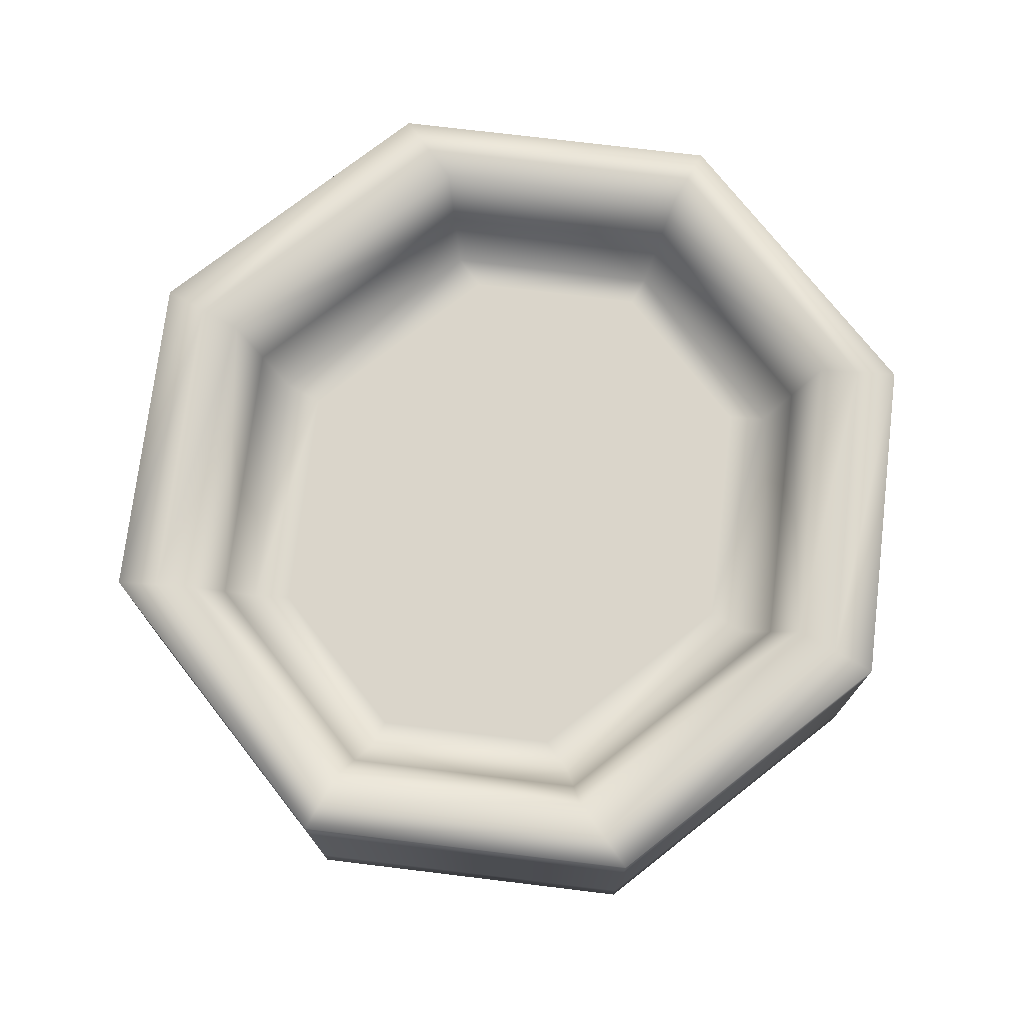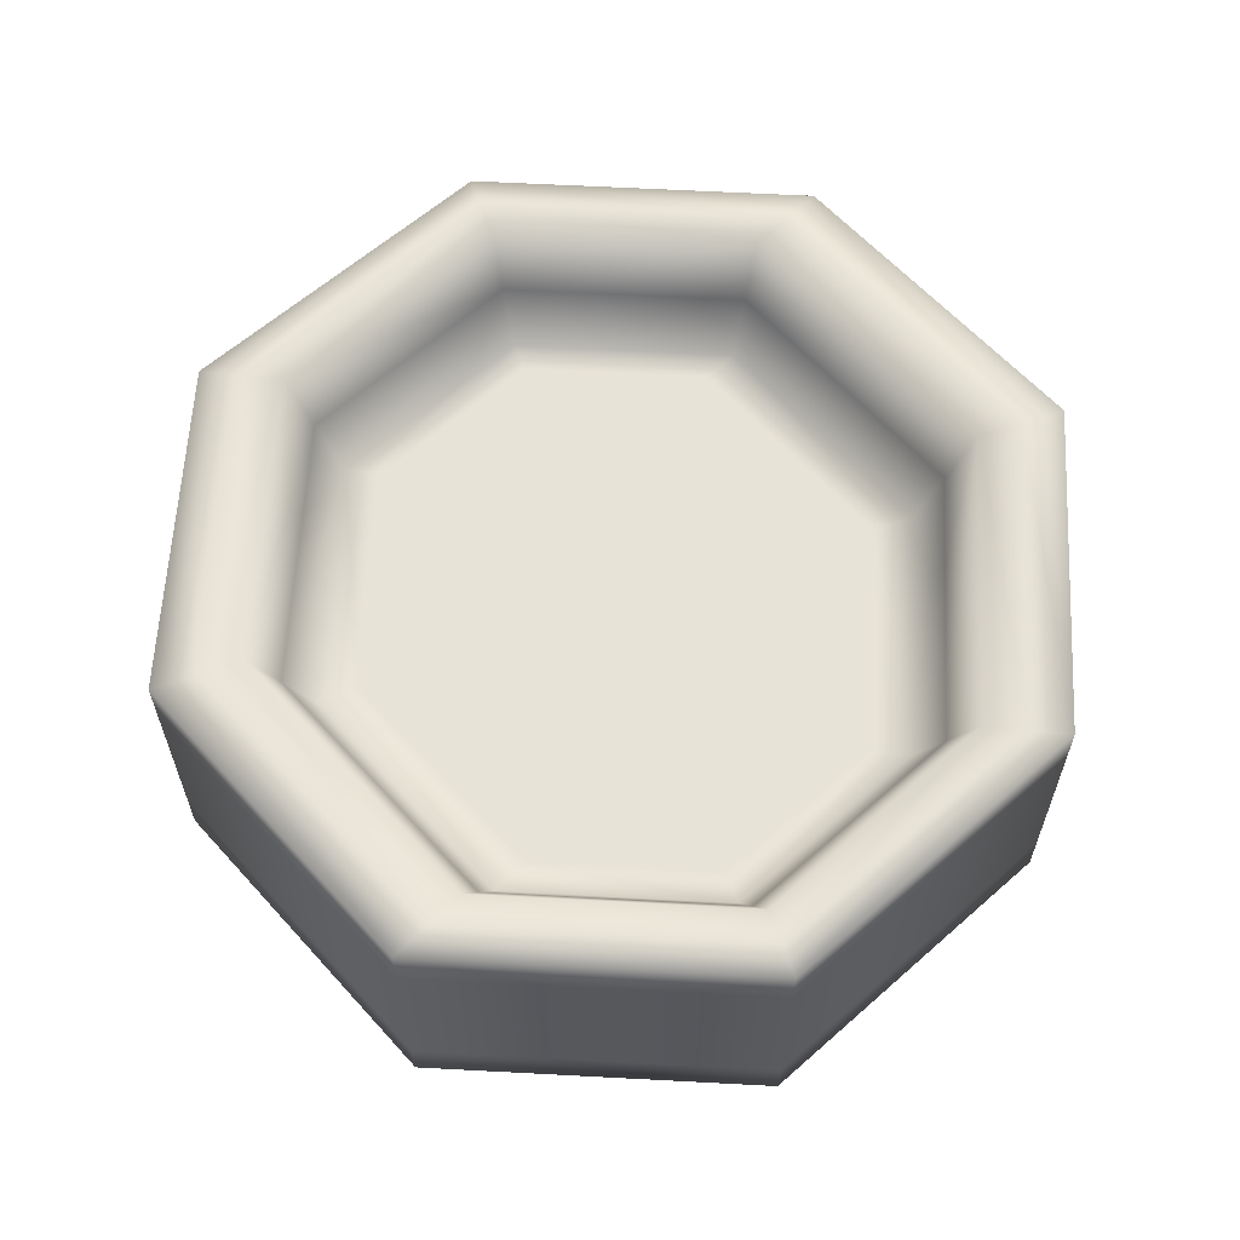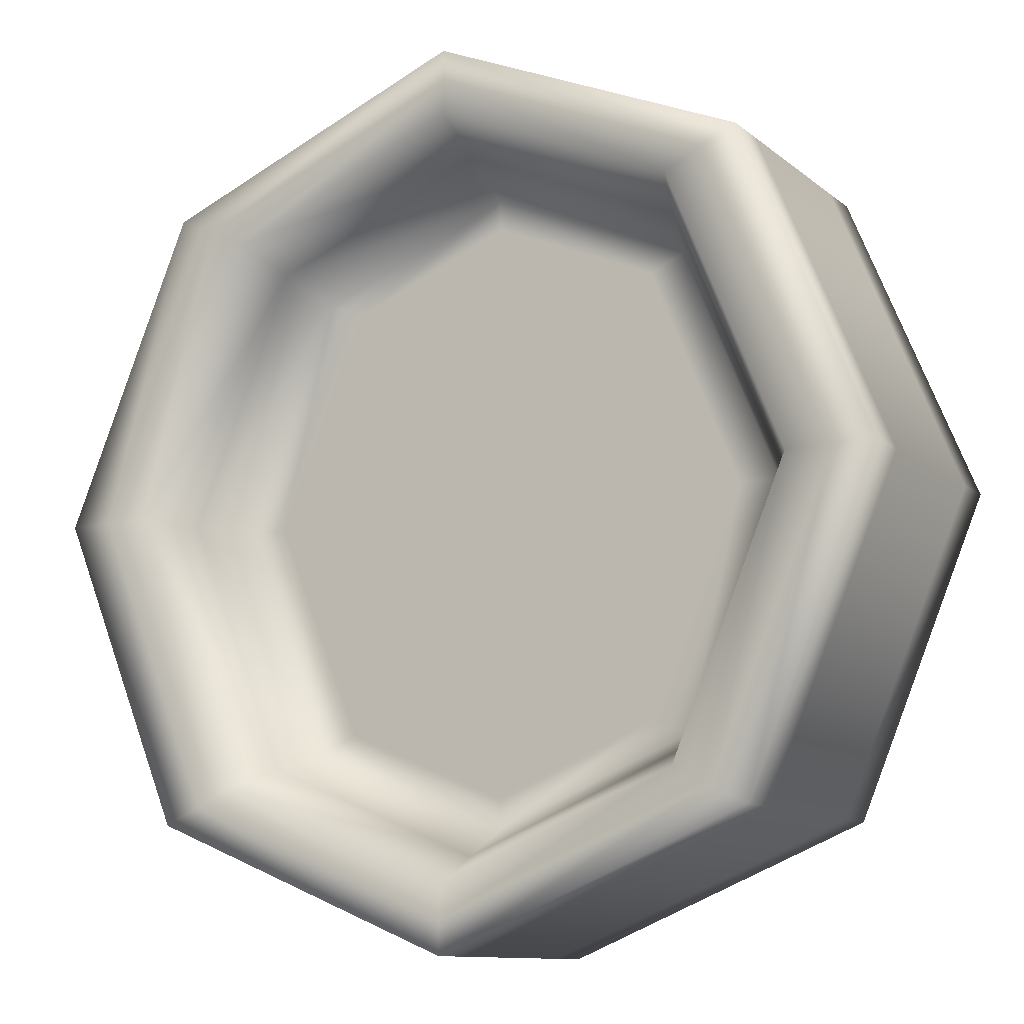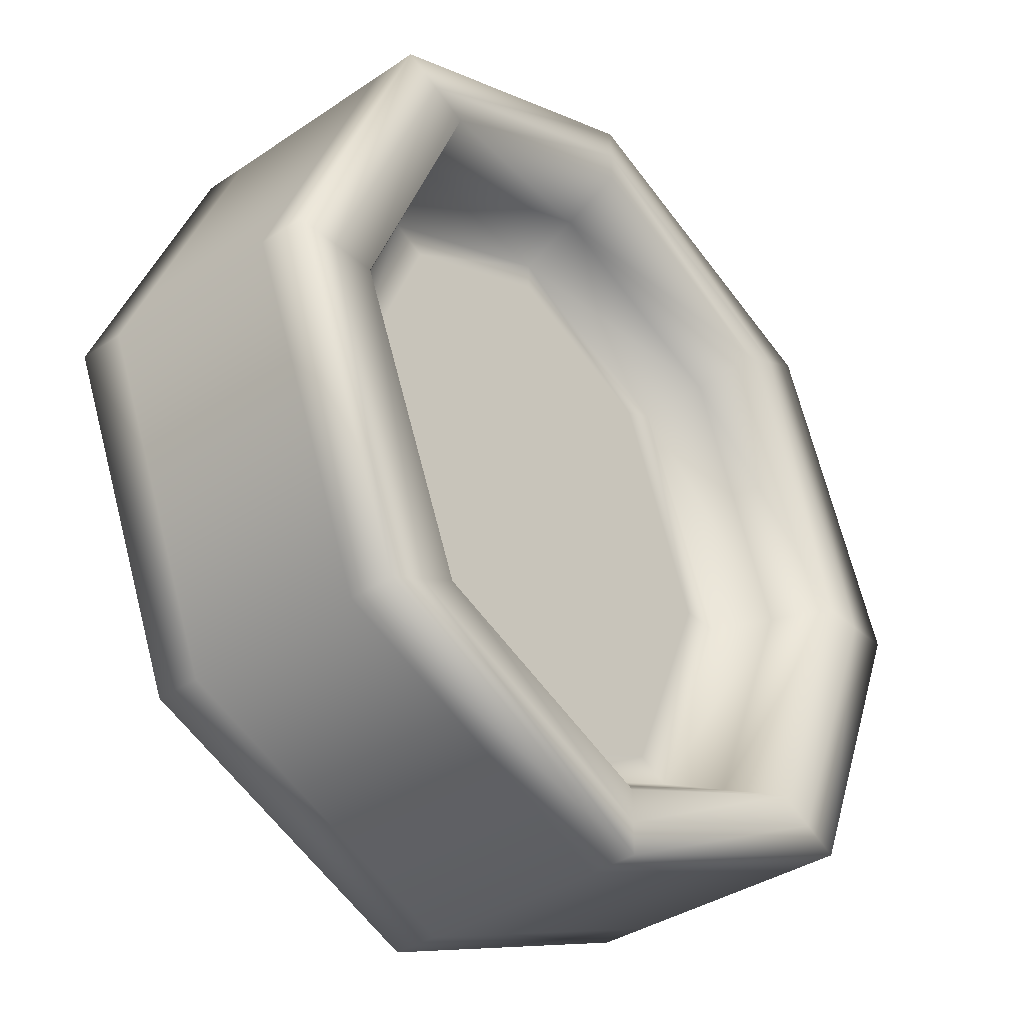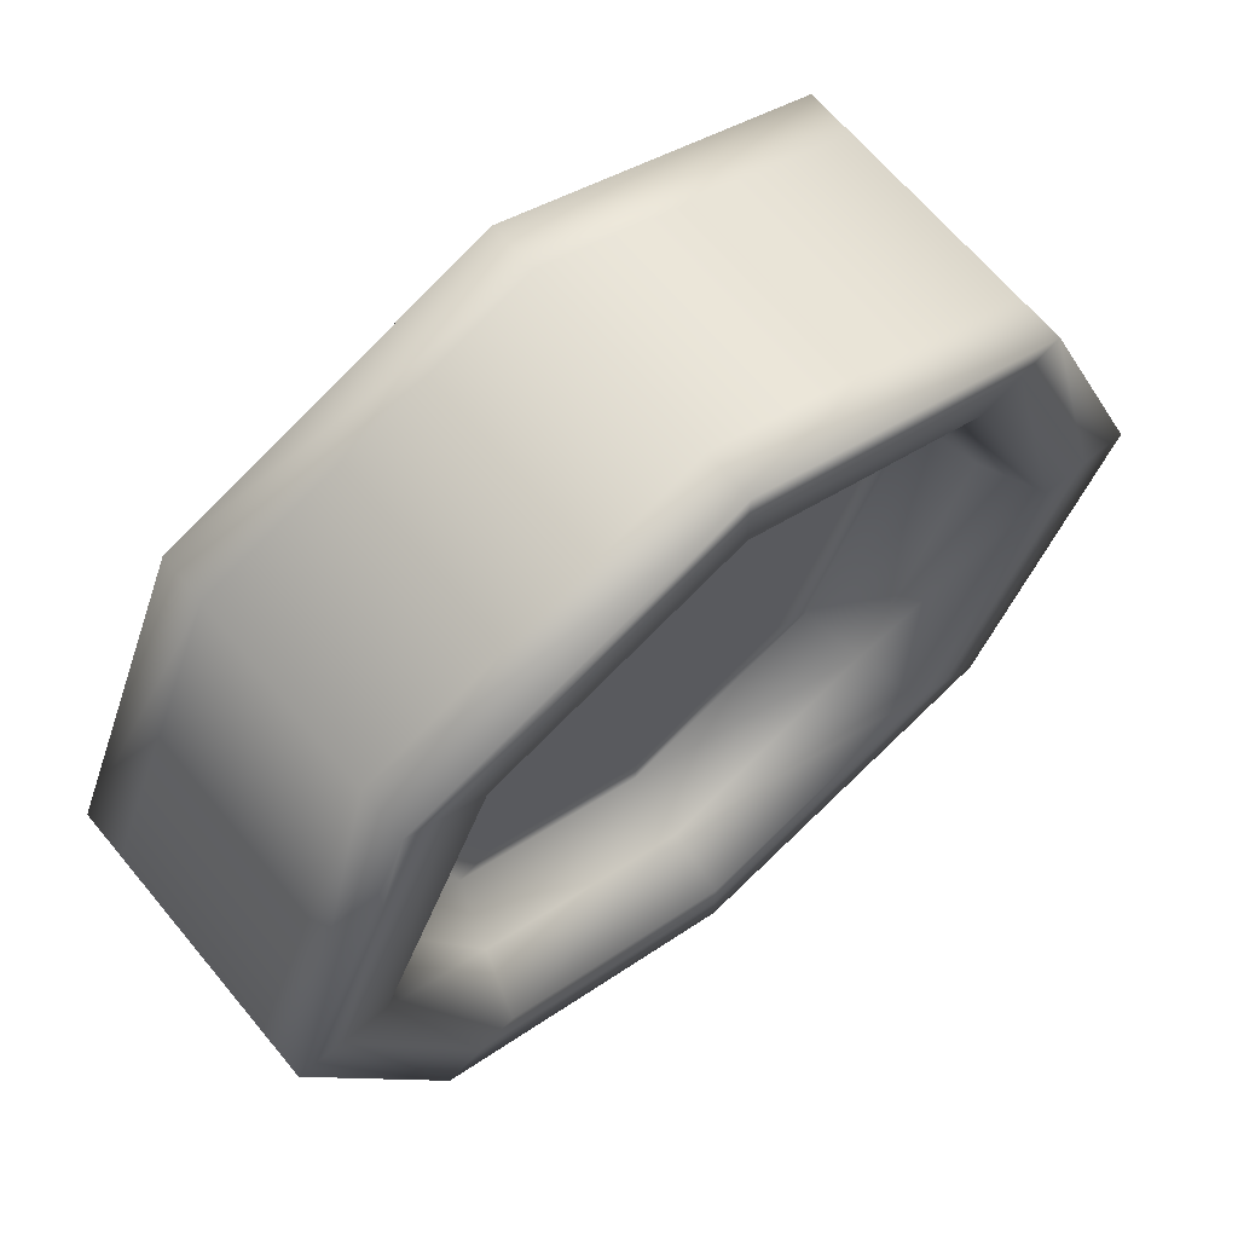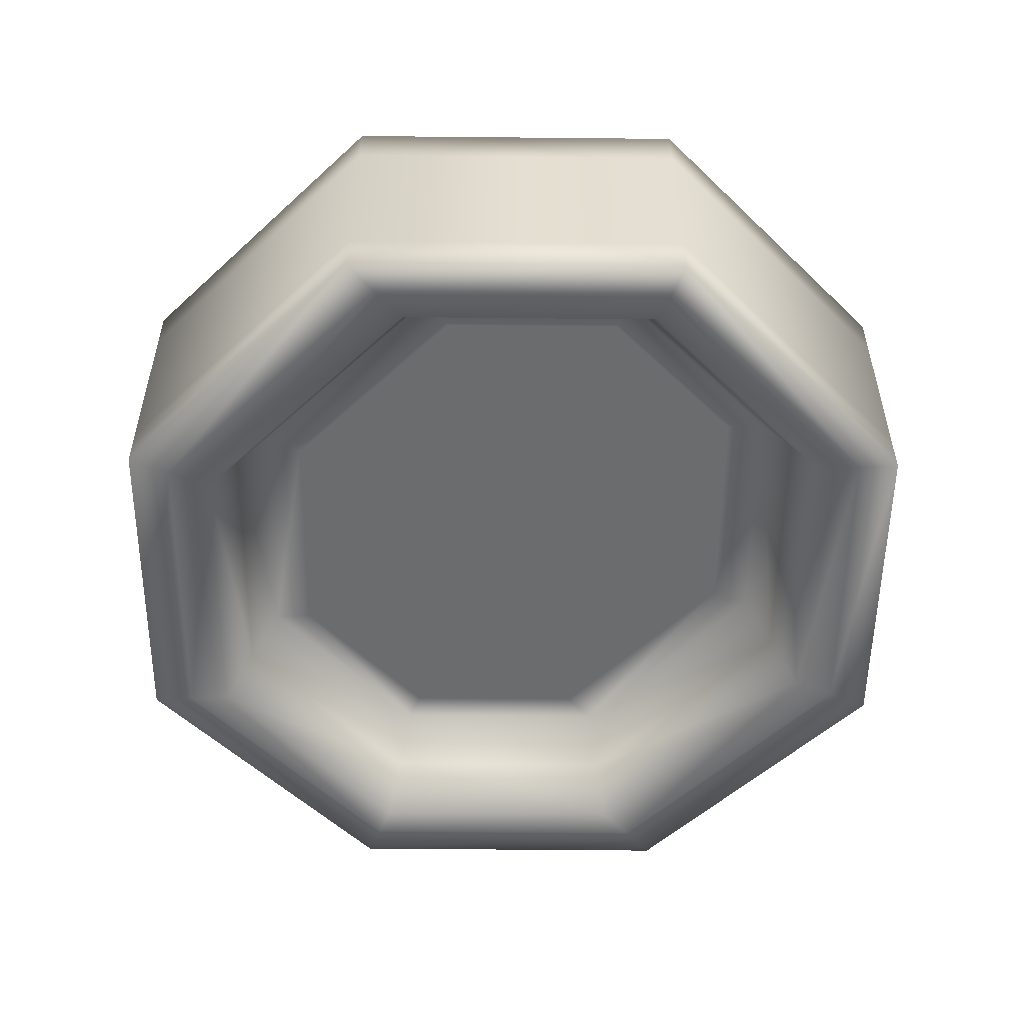
<metadata>
{"format":"obj","ext":"obj","renderer":"f3d","projection":"perspective","resolution":1024,"background":"white","views":[{"elev":74.2,"azim":-150.6,"up":"+Y"},{"elev":61.5,"azim":-19.4,"up":"+Y"},{"elev":-11.0,"azim":28.7,"up":"+Z"},{"elev":-36.8,"azim":-48.9,"up":"+Z"},{"elev":65.8,"azim":-39.7,"up":"+Z"},{"elev":-53.6,"azim":-23.1,"up":"+Y"}]}
</metadata>
<code>
o SmallWhRFront_Cube.000
v -0 -0.00878 0.02338
v -0 0.00878 0.02338
v 0.01485 -0.00878 0.01723
v 0.01485 0.00878 0.01723
v 0.02199 -0.00878 0
v 0.02199 0.00878 0
v 0.01485 -0.00878 -0.01723
v 0.01485 0.00878 -0.01723
v -0 -0.00878 -0.02338
v -0 0.00878 -0.02338
v -0.01485 -0.00878 -0.01723
v -0.01485 0.00878 -0.01723
v -0.02199 -0.00878 0
v -0.02199 0.00878 0
v -0.01485 -0.00878 0.01723
v -0.01485 0.00878 0.01723
v -0 -0.005853 0.02744
v -0 0.005853 0.02744
v 0.0194 0.005853 0.0194
v 0.0194 -0.005853 0.0194
v 0.02744 0.005853 0
v 0.02744 -0.005853 0
v 0.0194 0.005853 -0.0194
v 0.0194 -0.005853 -0.0194
v -0 0.005853 -0.02744
v -0 -0.005853 -0.02744
v -0.0194 0.005853 -0.0194
v -0.0194 -0.005853 -0.0194
v -0.02744 0.005853 0
v -0.02744 -0.005853 0
v -0.0194 0.005853 0.0194
v -0.0194 -0.005853 0.0194
v -0 -0.00878 0.02744
v 0.0194 -0.00878 0.0194
v 0.0194 0.00878 0.0194
v -0 0.00878 0.02744
v 0.02744 -0.00878 0
v 0.02744 0.00878 0
v 0.0194 -0.00878 -0.0194
v 0.0194 0.00878 -0.0194
v -0 -0.00878 -0.02744
v -0 0.00878 -0.02744
v -0.0194 -0.00878 -0.0194
v -0.0194 0.00878 -0.0194
v -0.02744 -0.00878 0
v -0.02744 0.00878 0
v -0.0194 -0.00878 0.0194
v -0.0194 0.00878 0.0194
v 0.01047 0.001476 0.0136
v 0.0161 0.001476 0
v 0.01047 0.001476 -0.0136
v -0 0.001476 -0.01793
v -0.01047 0.001476 -0.0136
v -0.0161 0.001476 0
v -0.01047 0.001476 0.0136
v -0 0.001476 0.01793
v -0 -0.001476 0.01793
v -0.01047 -0.001476 0.0136
v -0.0161 -0.001476 0
v -0.01047 -0.001476 -0.0136
v -0 -0.001476 -0.01793
v 0.01047 -0.001476 -0.0136
v 0.0161 -0.001476 0
v 0.01047 -0.001476 0.0136
v 0.01866 0.001476 0
v 0.0126 0.001476 0.01462
v 0.0126 0.001476 -0.01462
v -0 0.001476 -0.01984
v -0.0126 0.001476 -0.01462
v -0.01866 0.001476 0
v -0.0126 0.001476 0.01462
v -0 0.001476 0.01984
v -0.0126 -0.001476 0.01462
v -0 -0.001476 0.01984
v -0.01866 -0.001476 0
v -0.0126 -0.001476 -0.01462
v -0 -0.001476 -0.01984
v 0.0126 -0.001476 -0.01462
v 0.01866 -0.001476 0
v 0.0126 -0.001476 0.01462
v -0.01373 -0.005128 0.01592
v -0 -0.005128 0.02161
v -0.02032 -0.005128 0
v -0.01373 -0.005128 -0.01592
v -0 -0.005128 -0.02161
v 0.01373 -0.005128 -0.01592
v 0.02032 -0.005128 0
v 0.01373 -0.005128 0.01592
v -0 -0.00878 0.02541
v 0.01713 -0.00878 0.01832
v 0.02471 -0.00878 0
v 0.01713 -0.00878 -0.01832
v -0 -0.00878 -0.02541
v -0.01713 -0.00878 -0.01832
v -0.02471 -0.00878 0
v -0.01713 -0.00878 0.01832
v 0.01713 0.00878 0.01832
v -0 0.00878 0.02541
v 0.02471 0.00878 0
v 0.01713 0.00878 -0.01832
v -0 0.00878 -0.02541
v -0.01713 0.00878 -0.01832
v -0.02471 0.00878 0
v -0.01713 0.00878 0.01832
v 0.02032 0.005128 0
v 0.01373 0.005128 0.01592
v 0.01373 0.005128 -0.01592
v -0 0.005128 -0.02161
v -0.01373 0.005128 -0.01592
v -0.02032 0.005128 0
v -0.01373 0.005128 0.01592
v -0 0.005128 0.02161
f 54 55 50
f 62 63 60
f 56 49 55
f 49 50 55
f 50 51 53
f 51 52 53
f 53 54 50
f 64 57 58
f 58 59 64
f 59 60 63
f 64 59 63
f 60 61 62
f 19 36 18
f 21 35 19
f 21 40 38
f 25 40 23
f 27 42 25
f 27 46 44
f 31 46 29
f 18 48 31
f 33 32 47
f 32 18 31
f 45 32 30
f 32 29 30
f 45 28 43
f 28 29 27
f 41 28 26
f 28 25 26
f 39 26 24
f 24 25 23
f 39 22 37
f 22 23 21
f 37 20 34
f 22 19 20
f 34 17 33
f 20 18 17
f 90 33 89
f 97 36 35
f 91 34 90
f 99 35 38
f 91 39 37
f 99 40 100
f 92 41 39
f 100 42 101
f 94 41 93
f 102 42 44
f 95 43 94
f 103 44 46
f 95 47 45
f 103 48 104
f 96 33 47
f 104 36 98
f 105 66 106
f 67 105 107
f 68 107 108
f 109 68 108
f 110 69 109
f 71 110 111
f 72 111 112
f 106 72 112
f 81 74 82
f 83 73 81
f 76 83 84
f 77 84 85
f 86 77 85
f 87 78 86
f 80 87 88
f 74 88 82
f 50 66 65
f 50 67 51
f 51 68 52
f 53 68 69
f 54 69 70
f 54 71 55
f 55 72 56
f 49 72 66
f 58 74 73
f 59 73 75
f 59 76 60
f 60 77 61
f 62 77 78
f 63 78 79
f 63 80 64
f 64 74 57
f 82 3 1
f 88 5 3
f 5 86 7
f 7 85 9
f 85 11 9
f 84 13 11
f 13 81 15
f 15 82 1
f 15 89 96
f 13 96 95
f 13 94 11
f 11 93 9
f 7 93 92
f 5 92 91
f 5 90 3
f 3 89 1
f 16 98 2
f 14 104 16
f 14 102 103
f 12 101 102
f 8 101 10
f 6 100 8
f 6 97 99
f 4 98 97
f 4 112 2
f 112 16 2
f 111 14 16
f 14 109 12
f 12 108 10
f 108 8 10
f 107 6 8
f 6 106 4
f 19 35 36
f 21 38 35
f 21 23 40
f 25 42 40
f 27 44 42
f 27 29 46
f 31 48 46
f 18 36 48
f 33 17 32
f 32 17 18
f 45 47 32
f 32 31 29
f 45 30 28
f 28 30 29
f 41 43 28
f 28 27 25
f 39 41 26
f 24 26 25
f 39 24 22
f 22 24 23
f 37 22 20
f 22 21 19
f 34 20 17
f 20 19 18
f 90 34 33
f 97 98 36
f 91 37 34
f 99 97 35
f 91 92 39
f 99 38 40
f 92 93 41
f 100 40 42
f 94 43 41
f 102 101 42
f 95 45 43
f 103 102 44
f 95 96 47
f 103 46 48
f 96 89 33
f 104 48 36
f 105 65 66
f 67 65 105
f 68 67 107
f 109 69 68
f 110 70 69
f 71 70 110
f 72 71 111
f 106 66 72
f 81 73 74
f 83 75 73
f 76 75 83
f 77 76 84
f 86 78 77
f 87 79 78
f 80 79 87
f 74 80 88
f 50 49 66
f 50 65 67
f 51 67 68
f 53 52 68
f 54 53 69
f 54 70 71
f 55 71 72
f 49 56 72
f 58 57 74
f 59 58 73
f 59 75 76
f 60 76 77
f 62 61 77
f 63 62 78
f 63 79 80
f 64 80 74
f 82 88 3
f 88 87 5
f 5 87 86
f 7 86 85
f 85 84 11
f 84 83 13
f 13 83 81
f 15 81 82
f 15 1 89
f 13 15 96
f 13 95 94
f 11 94 93
f 7 9 93
f 5 7 92
f 5 91 90
f 3 90 89
f 16 104 98
f 14 103 104
f 14 12 102
f 12 10 101
f 8 100 101
f 6 99 100
f 6 4 97
f 4 2 98
f 4 106 112
f 112 111 16
f 111 110 14
f 14 110 109
f 12 109 108
f 108 107 8
f 107 105 6
f 6 105 106

</code>
